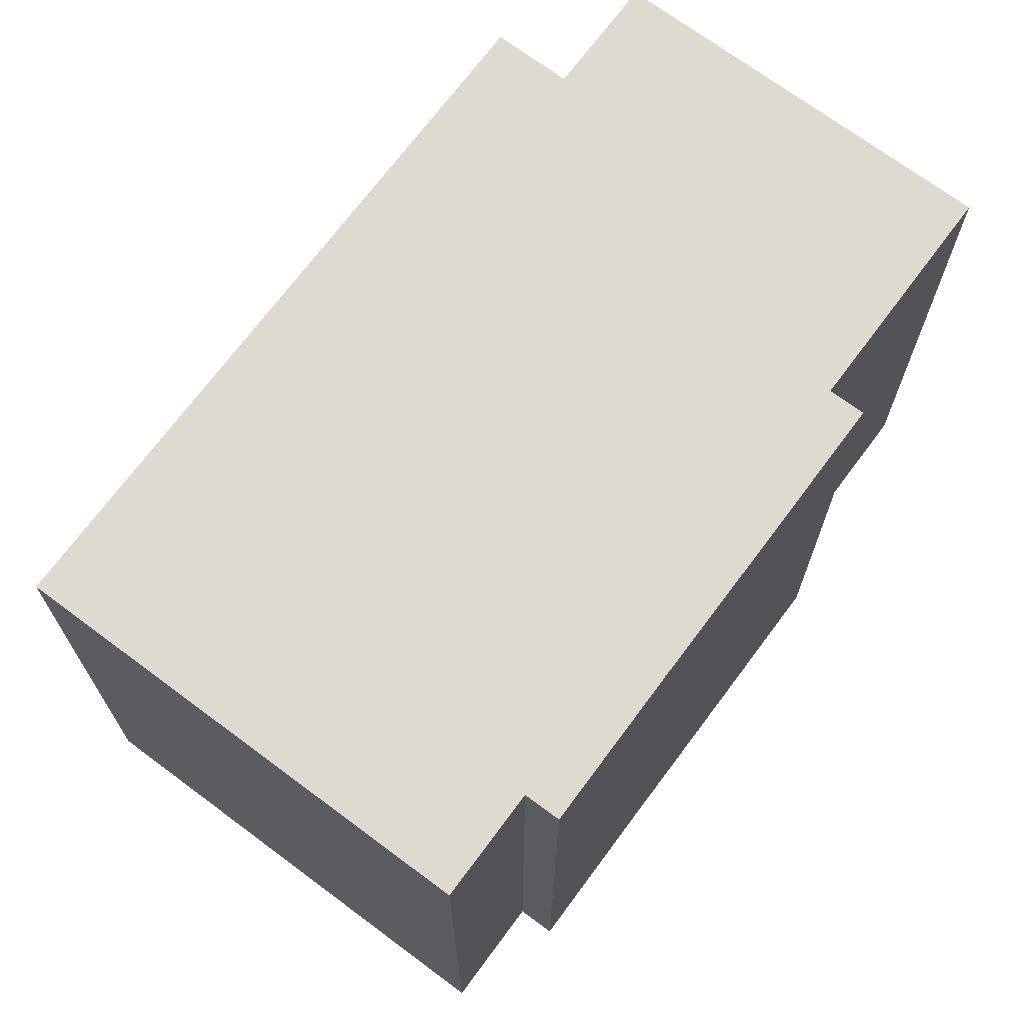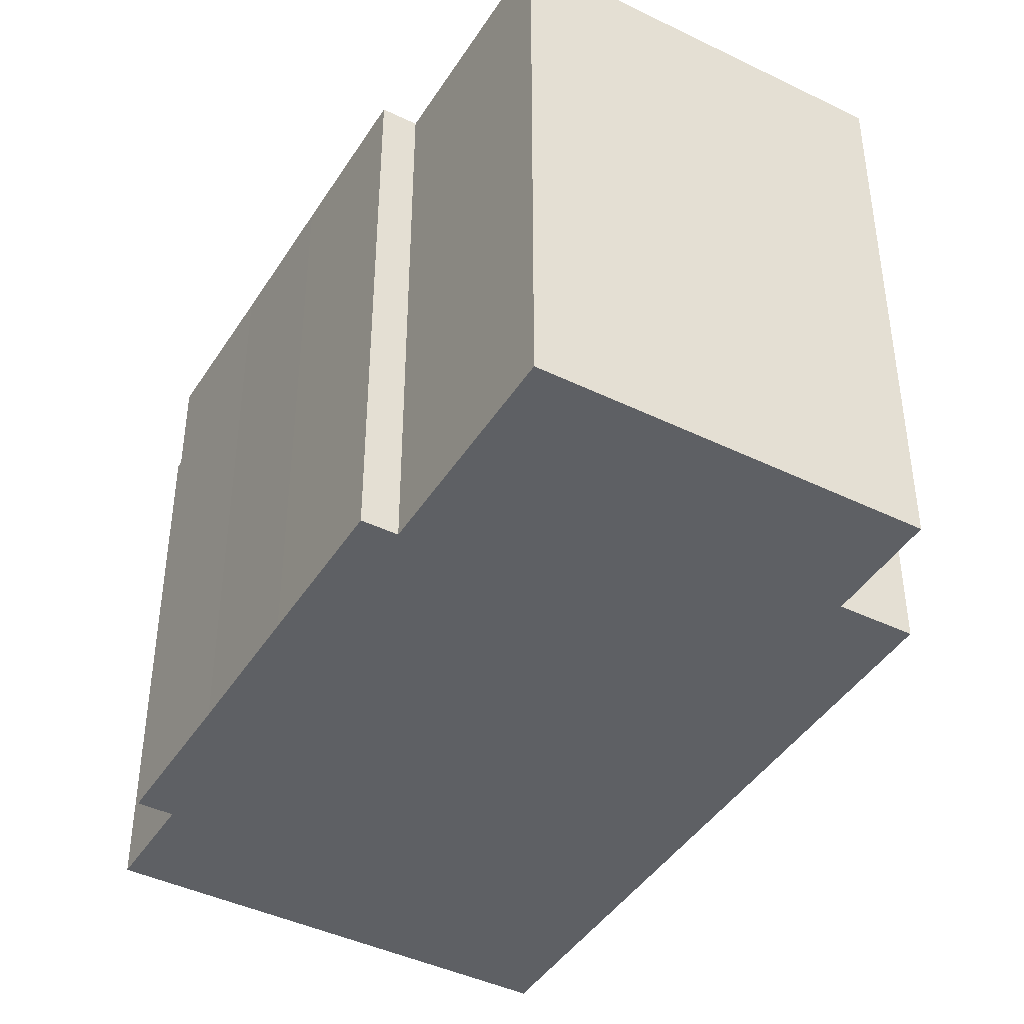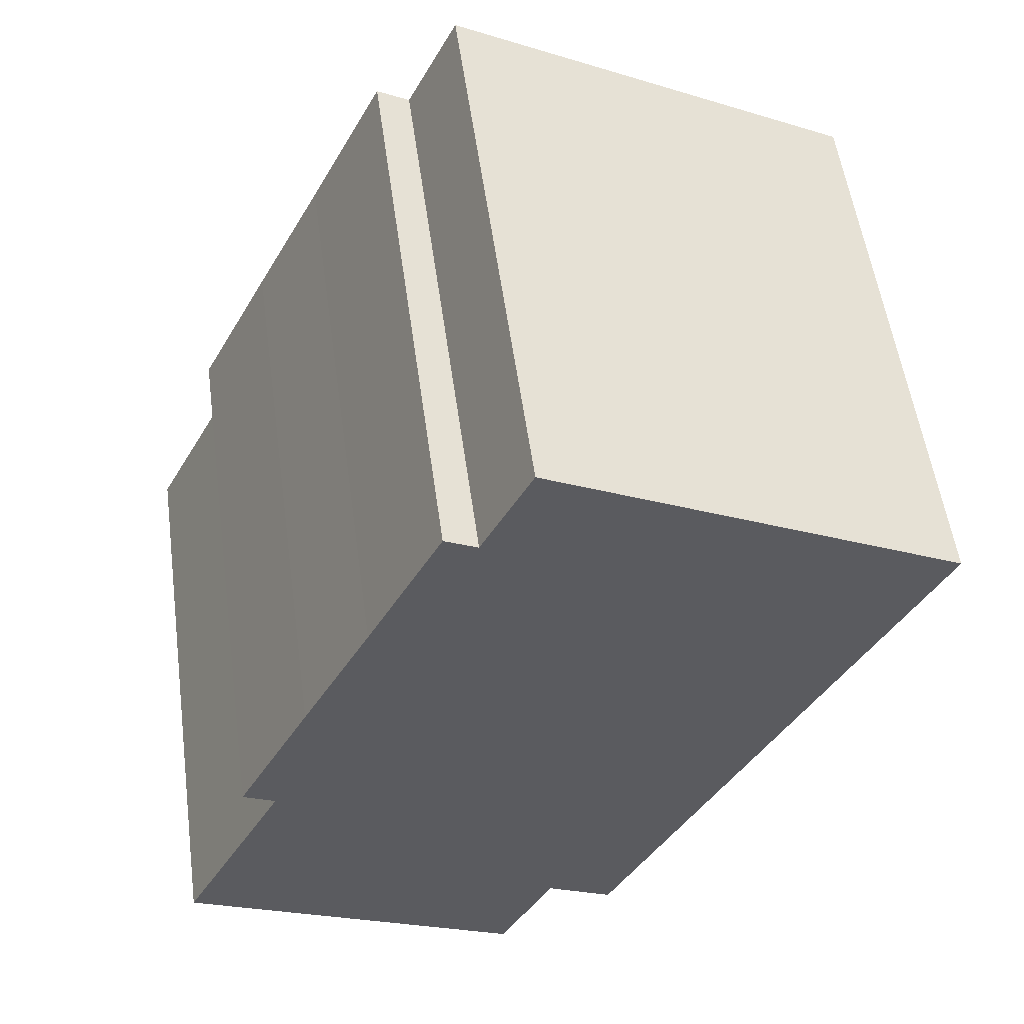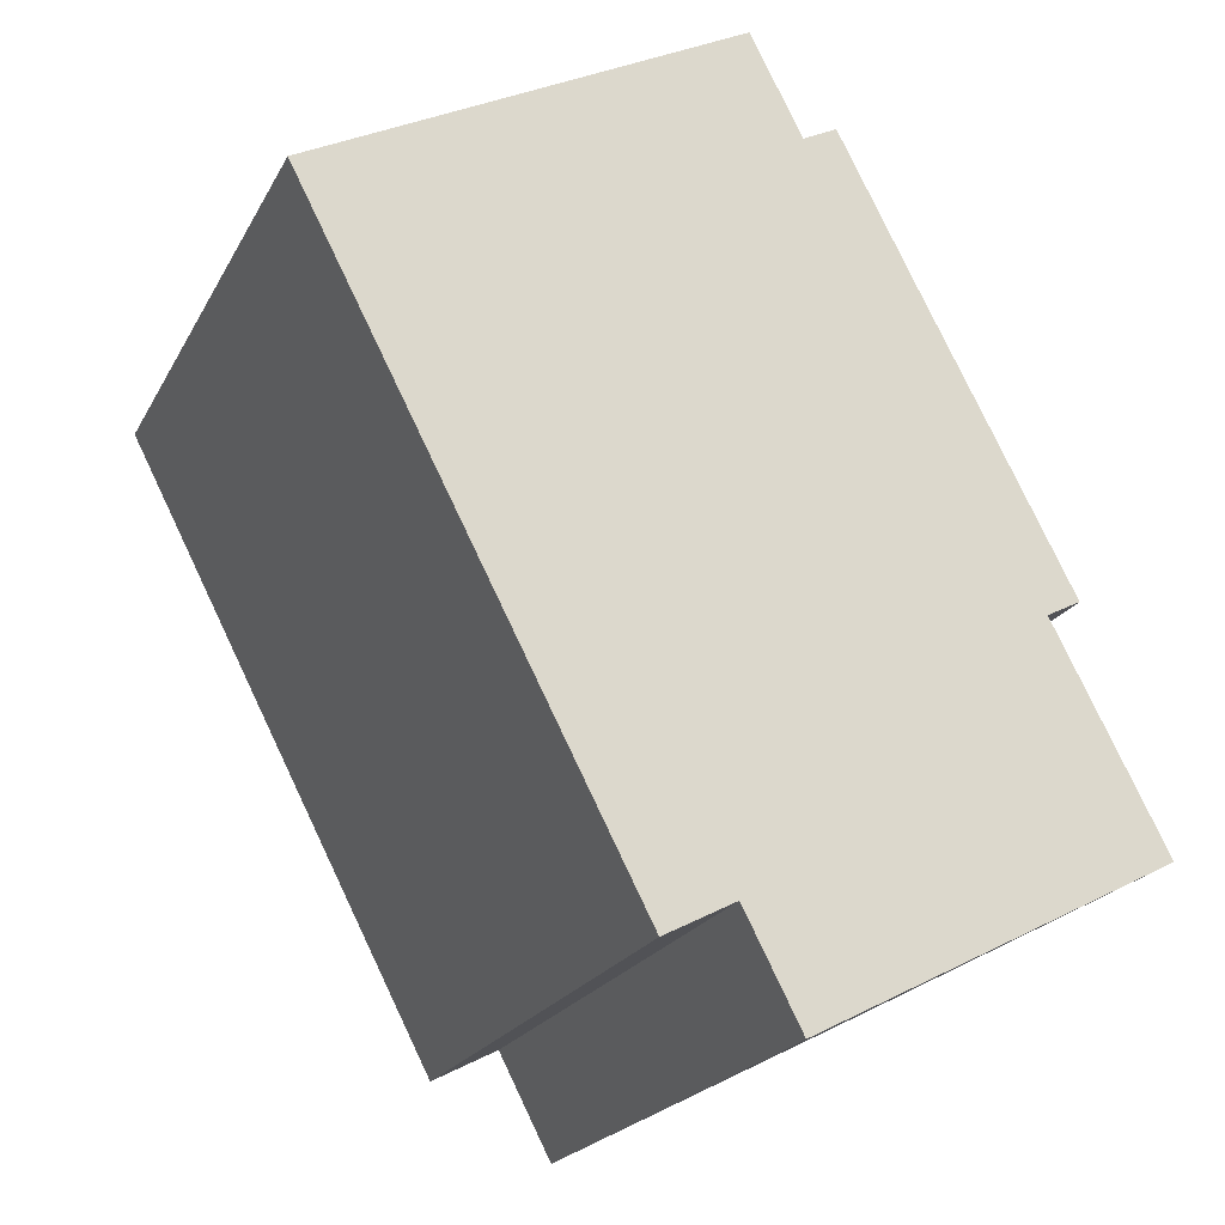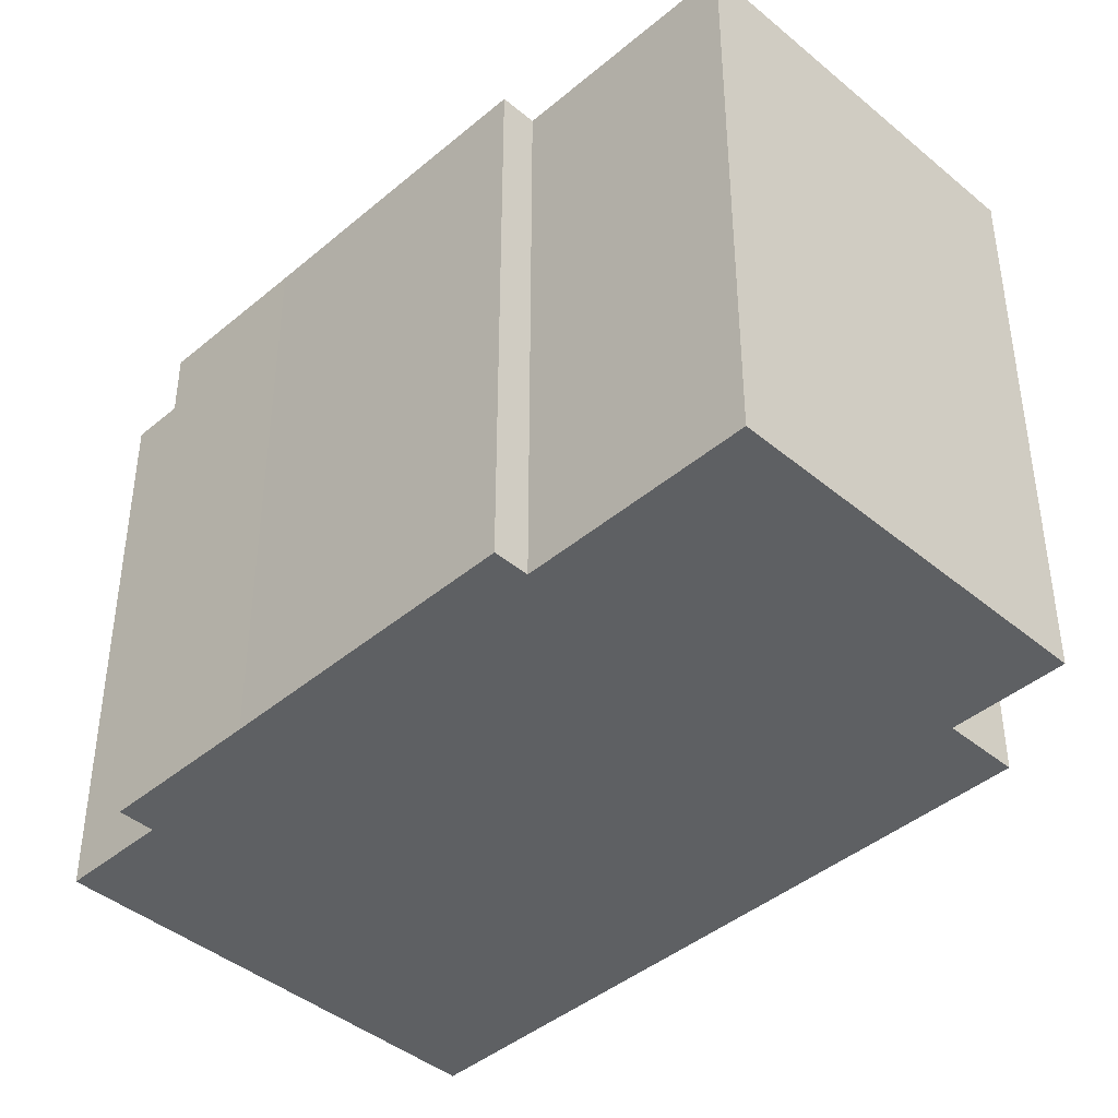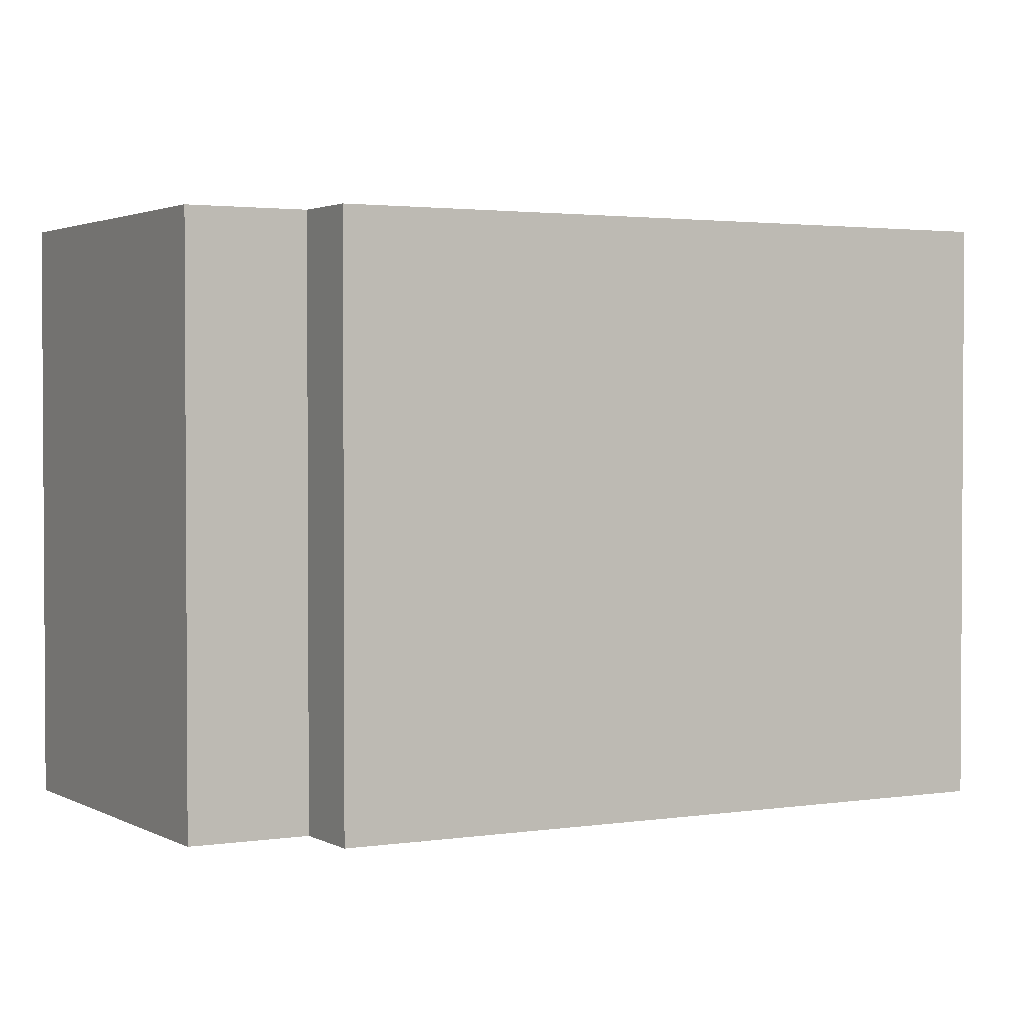
<metadata>
{"format":"obj","ext":"obj","renderer":"f3d","projection":"perspective","resolution":1024,"background":"white","views":[{"elev":70.8,"azim":9.2,"up":"+Y"},{"elev":-43.0,"azim":122.5,"up":"+Y"},{"elev":54.5,"azim":172.2,"up":"+Z"},{"elev":-21.4,"azim":-21.4,"up":"+Z"},{"elev":-42.5,"azim":107.7,"up":"+Y"},{"elev":2.2,"azim":-146.7,"up":"+Y"}]}
</metadata>
<code>
v  13.55 -2.252e-16 3.679
v  12.66 -1.97e-16 3.218
v  15.57 1.571e-17 -0.2565
v  21.55 8.514e-16 -13.9
v  10.63 9.753e-16 -15.93
v  12.12 1.151e-15 -18.8
v  0 0 0
v  1.868 -5.961e-17 0.9734
v  18.61 5.052e-16 -8.251
v  11.28 -3.602e-16 5.883
v  19.5 4.77e-16 -7.79
v  17.45 2.354e-16 -3.844
v  8.776 1.035e-15 -16.9
v  0.0003327 15.59 -0.0004942
v  8.776 15.59 -16.9
v  1.868 15.59 0.9729
v  11.28 15.59 5.883
v  12.66 15.59 3.217
v  13.55 15.59 3.678
v  15.58 15.59 -0.257
v  17.45 15.59 -3.844
v  19.5 15.59 -7.791
v  18.61 15.59 -8.252
v  21.55 15.59 -13.9
v  12.12 15.59 -18.8
v  10.63 15.59 -15.93
g defaultobject
f 1 2 3
f 4 5 6
f 5 4 7
f 7 4 8
f 8 4 9
f 8 9 2
f 8 2 10
f 2 9 11
f 2 11 12
f 2 12 3
f 7 13 5
f 14 13 7
f 13 14 15
f 14 8 16
f 8 14 7
f 16 10 17
f 10 16 8
f 17 2 18
f 2 17 10
f 18 1 19
f 1 18 2
f 19 3 20
f 3 19 1
f 20 12 21
f 12 20 3
f 21 11 22
f 11 21 12
f 23 11 9
f 11 23 22
f 23 4 24
f 4 23 9
f 25 4 6
f 4 25 24
f 26 6 5
f 6 26 25
f 15 5 13
f 5 15 26
f 21 23 20
f 23 21 22
f 16 15 14
f 15 16 17
f 15 17 26
f 26 17 25
f 25 17 18
f 25 18 23
f 25 23 24
f 23 18 19
f 23 19 20

</code>
